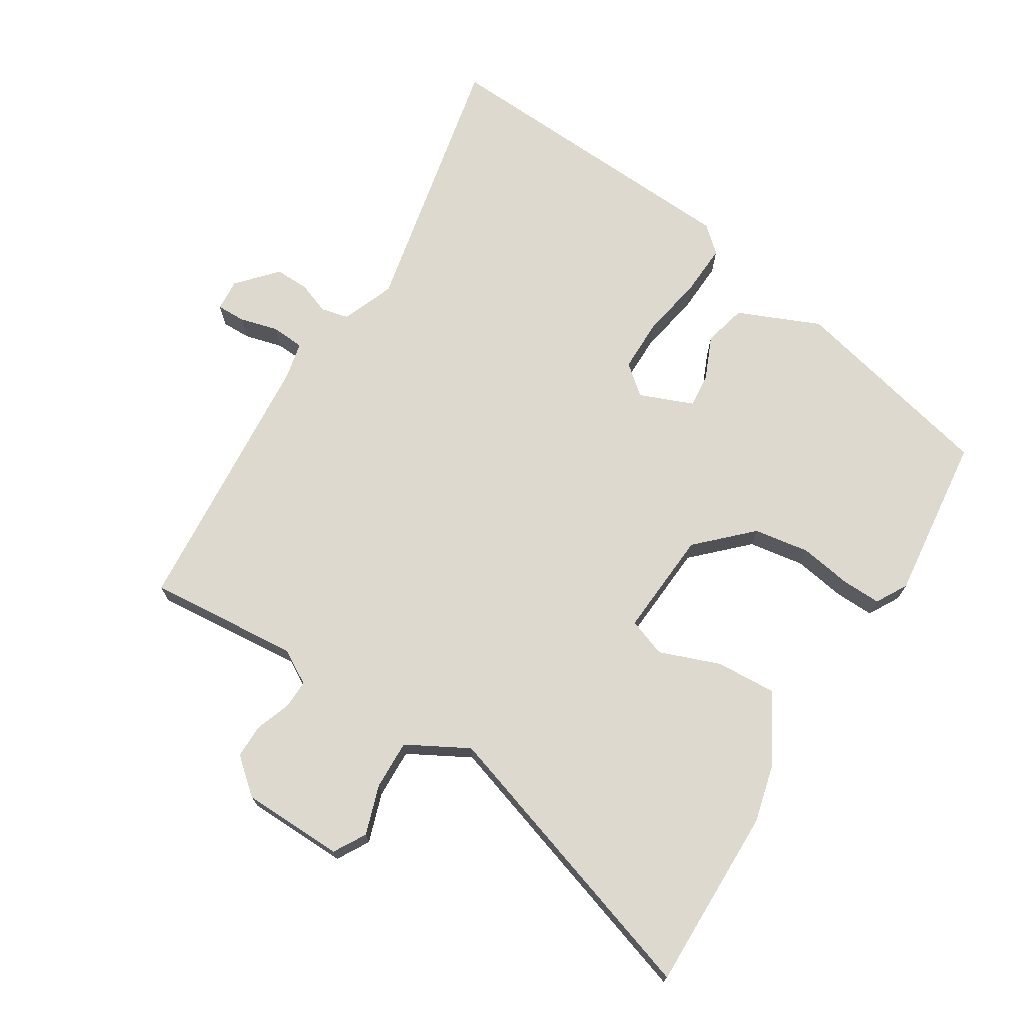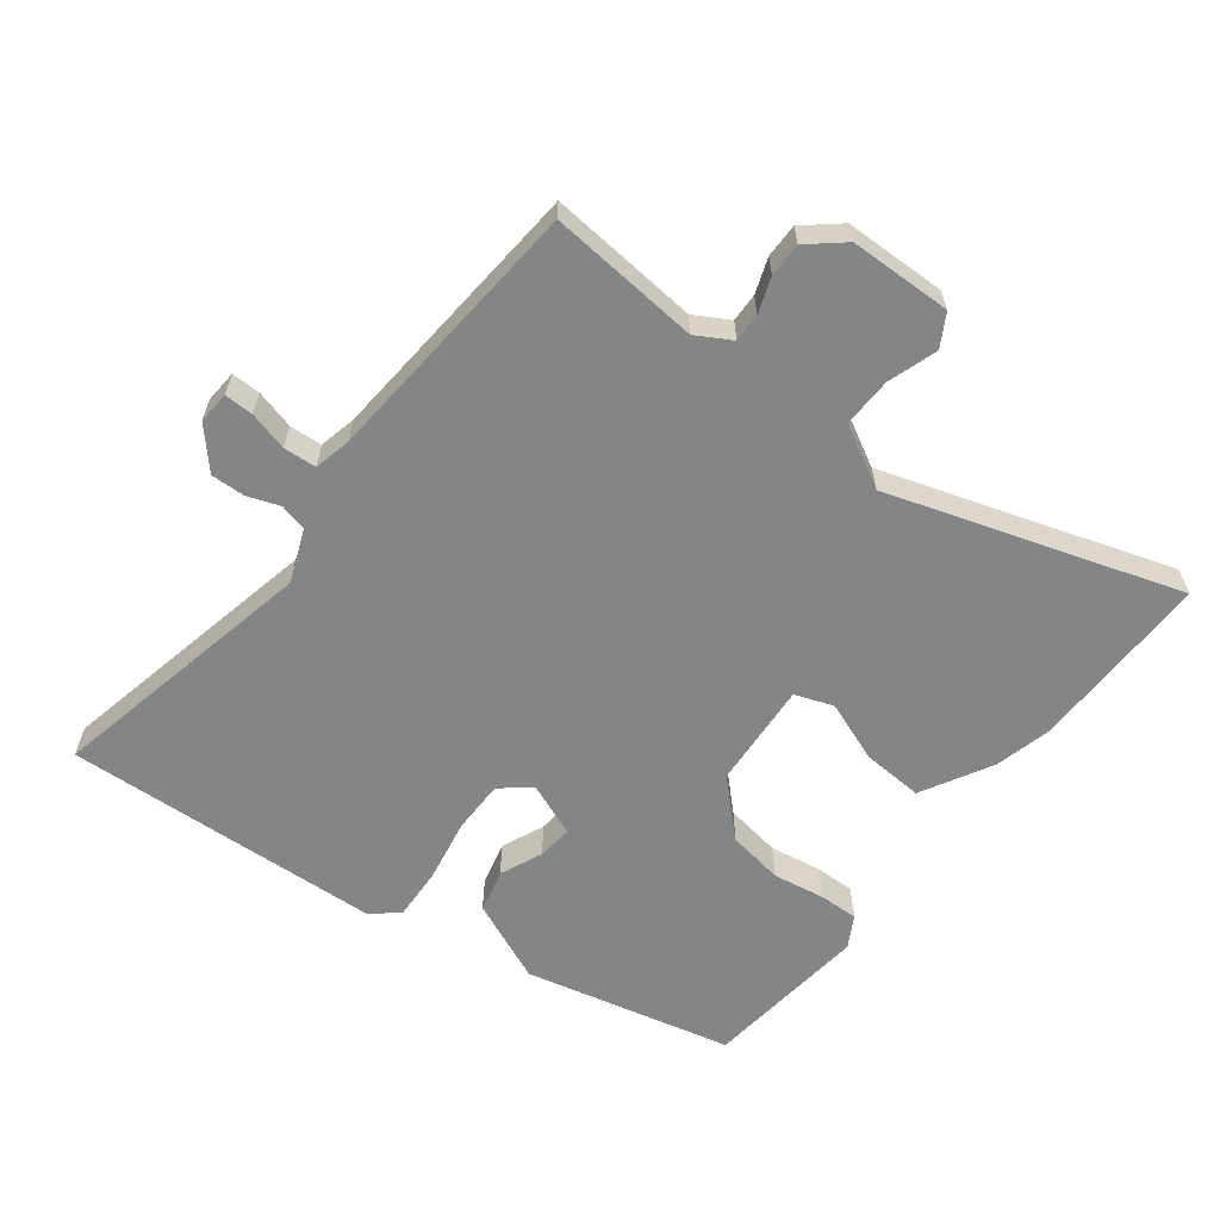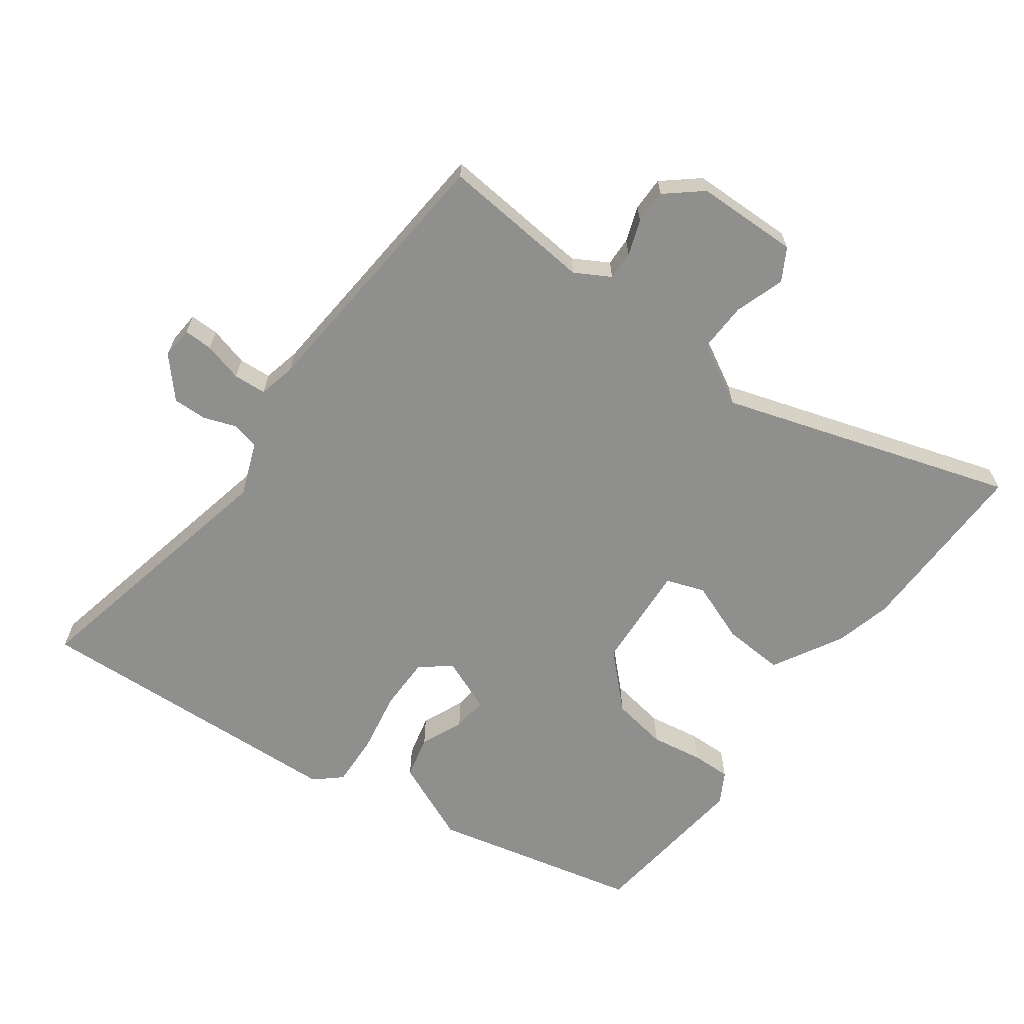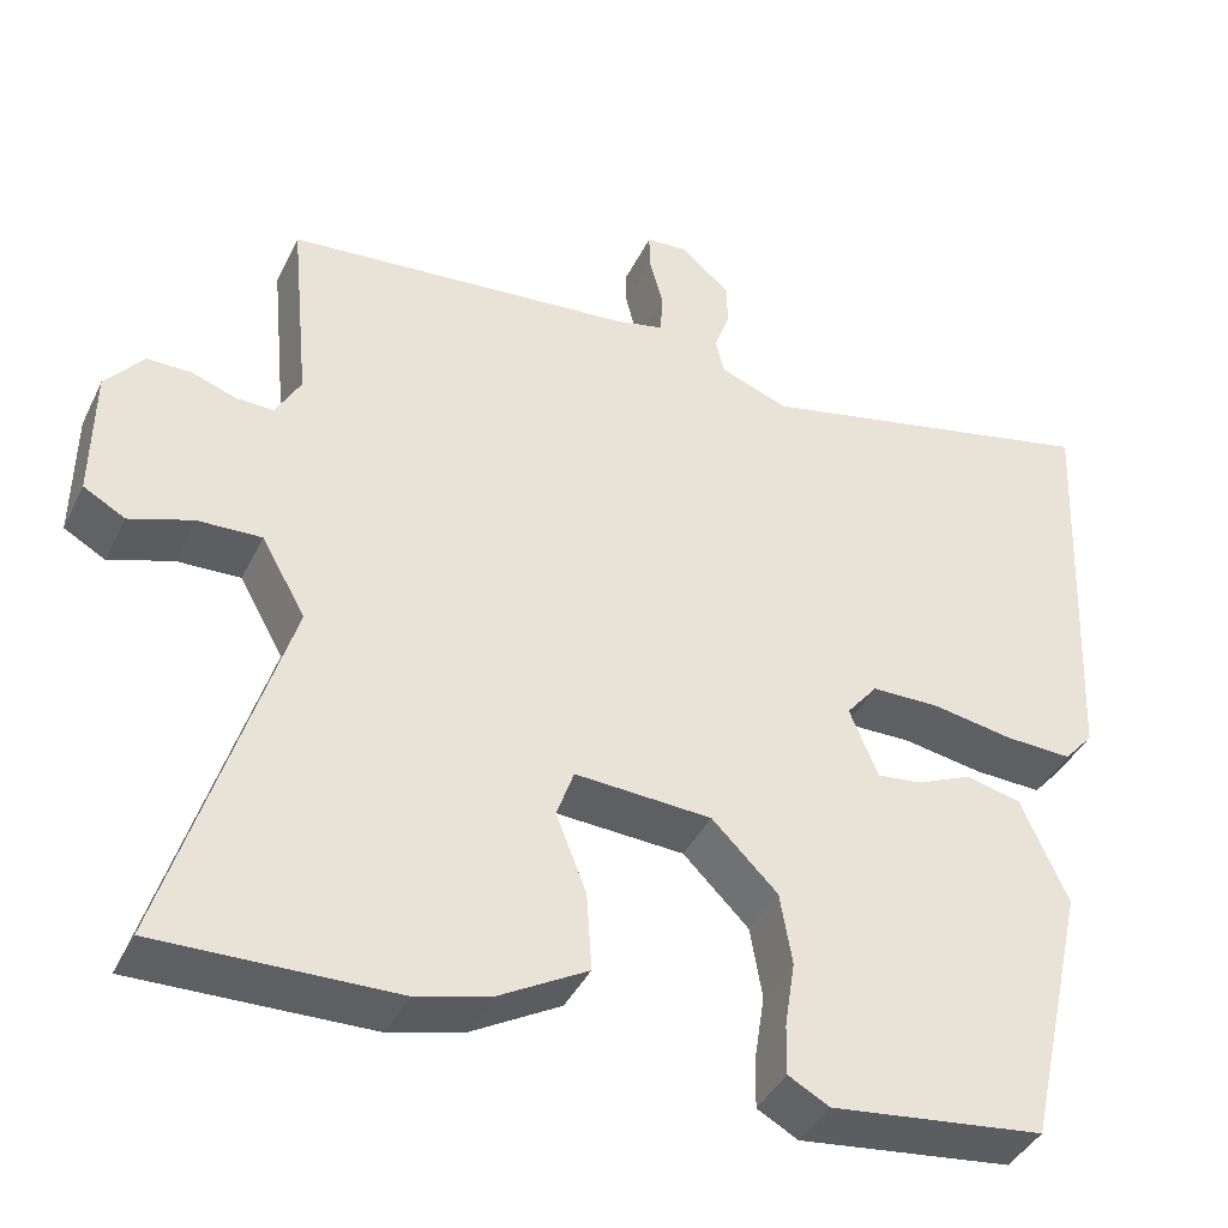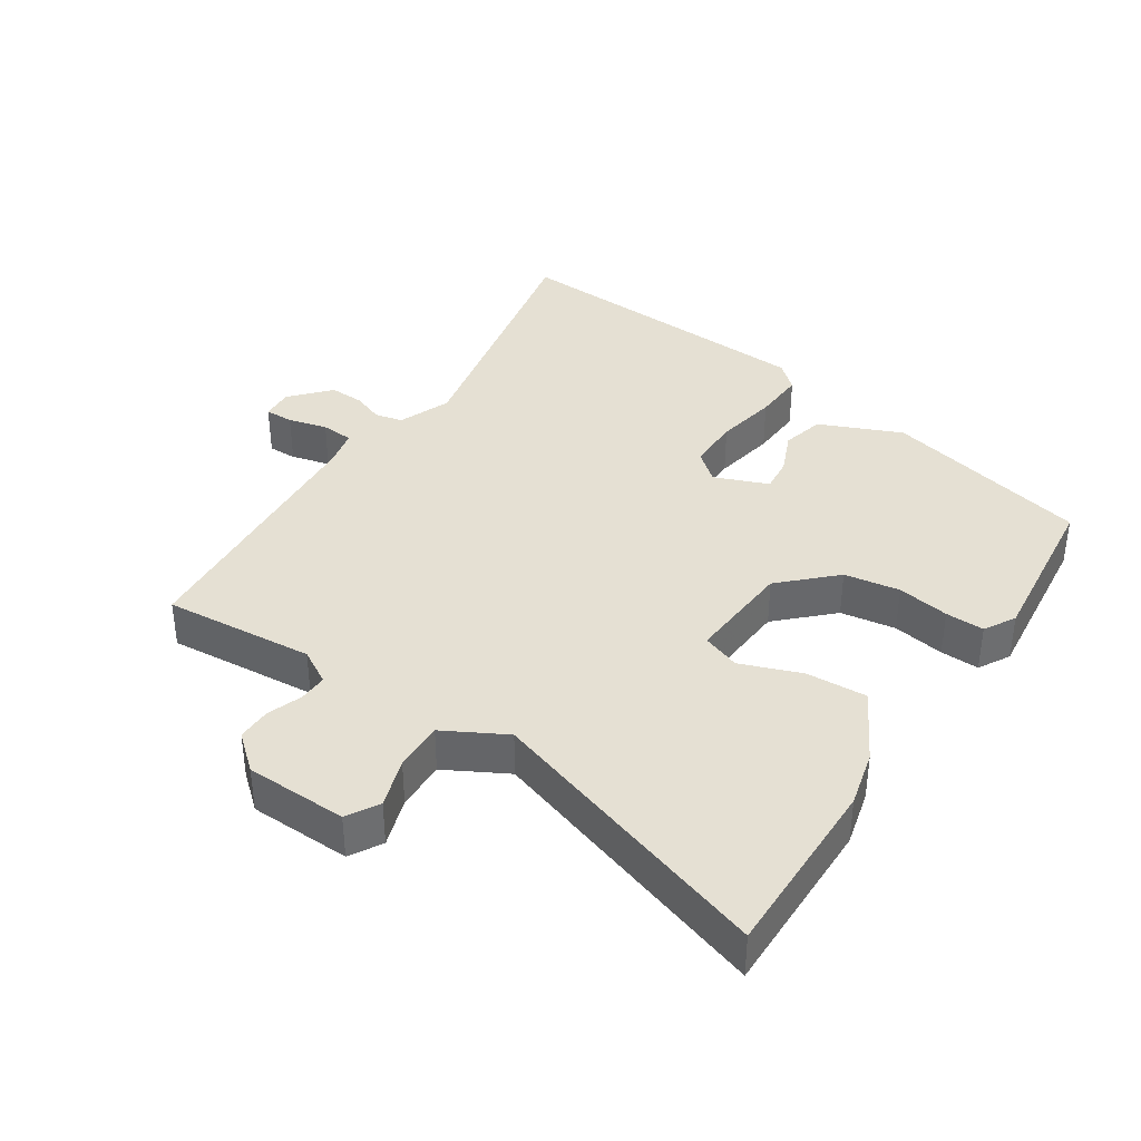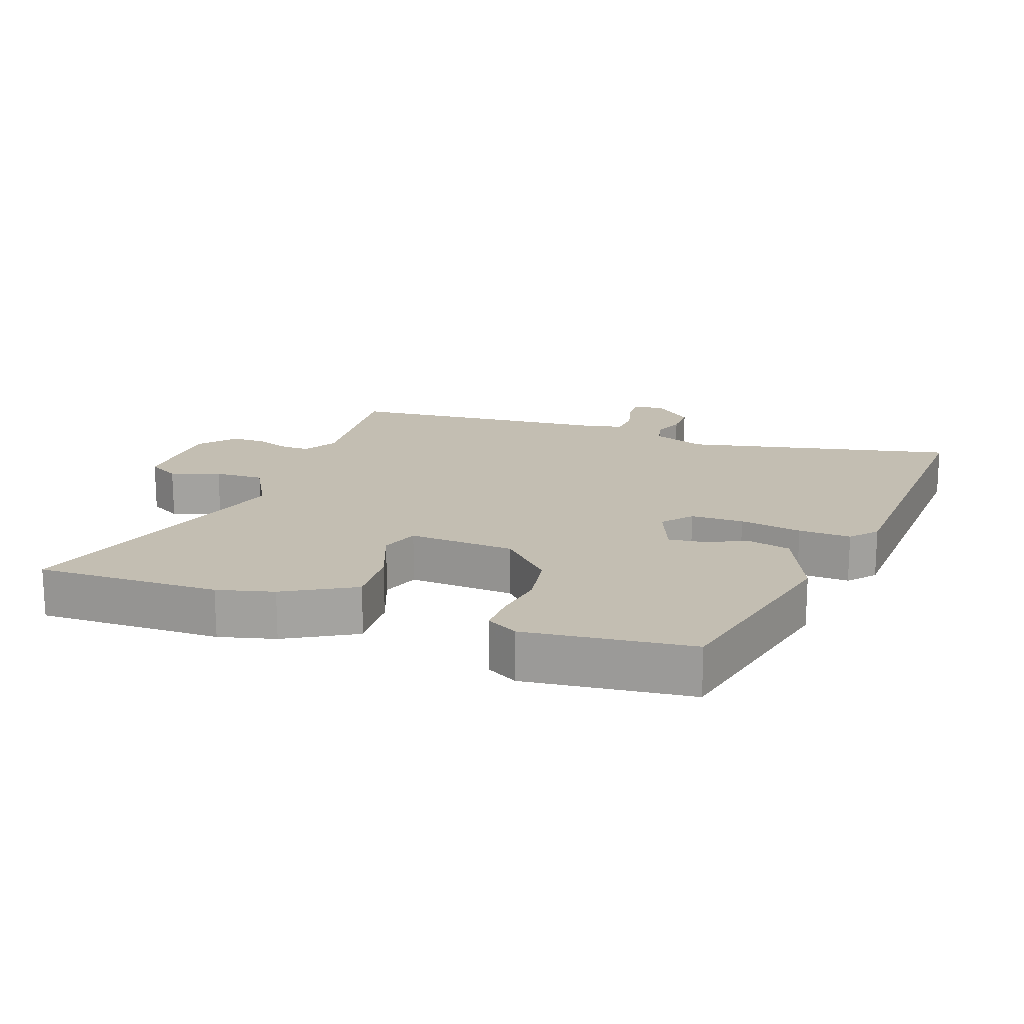
<metadata>
{"format":"obj","ext":"obj","renderer":"f3d","projection":"perspective","resolution":1024,"background":"white","views":[{"elev":71.6,"azim":122.5,"up":"+Y"},{"elev":-61.6,"azim":53.0,"up":"+Y"},{"elev":-65.1,"azim":54.2,"up":"+Y"},{"elev":-40.5,"azim":155.8,"up":"+Z"},{"elev":38.0,"azim":124.1,"up":"+Y"},{"elev":17.4,"azim":-160.1,"up":"+Y"}]}
</metadata>
<code>
v -0.384 0.07 -0.477
v -0.454 0.07 -0.167
v -0.4 0.07 -0.045
v -0.336 0.07 -0.03
v -0.273 0.07 -0.058
v -0.221 0.07 -0.064
v -0.188 0.07 0.016
v -0.224 0.07 0.06
v -0.303 0.07 0.061
v -0.396 0.07 0.045
v -0.474 0.07 0.042
v -0.508 0.07 0.081
v -0.529 0.07 0.557
v -0.125 0.07 0.467
v -0.046 0.07 0.497
v -0.036 0.07 0.538
v -0.053 0.07 0.586
v -0.054 0.07 0.637
v 0.004 0.07 0.688
v 0.052 0.07 0.684
v 0.051 0.07 0.641
v 0.035 0.07 0.583
v 0.038 0.07 0.534
v 0.093 0.07 0.521
v 0.498 0.07 0.484
v 0.476 0.07 0.259
v 0.505 0.07 0.207
v 0.548 0.07 0.208
v 0.6 0.07 0.226
v 0.651 0.07 0.226
v 0.695 0.07 0.173
v 0.697 0.07 0.021
v 0.649 0.07 -0.006
v 0.576 0.07 0.019
v 0.502 0.07 0.022
v 0.451 0.07 -0.069
v 0.585 0.07 -0.502
v 0.312 0.07 -0.496
v 0.228 0.07 -0.474
v 0.124 0.07 -0.415
v 0.13 0.07 -0.324
v 0.165 0.07 -0.234
v 0.145 0.07 -0.177
v -0.013 0.07 -0.186
v -0.089 0.07 -0.262
v -0.103 0.07 -0.345
v -0.091 0.07 -0.423
v -0.09 0.07 -0.481
v -0.137 0.07 -0.507
v -0.384 0 -0.477
v -0.454 0 -0.167
v -0.4 0 -0.045
v -0.336 0 -0.03
v -0.273 0 -0.058
v -0.221 0 -0.064
v -0.188 0 0.016
v -0.224 0 0.06
v -0.303 0 0.061
v -0.396 0 0.045
v -0.474 0 0.042
v -0.508 0 0.081
v -0.529 0 0.557
v -0.125 0 0.467
v -0.046 0 0.497
v -0.036 0 0.538
v -0.053 0 0.586
v -0.054 0 0.637
v 0.004 0 0.688
v 0.052 0 0.684
v 0.051 0 0.641
v 0.035 0 0.583
v 0.038 0 0.534
v 0.093 0 0.521
v 0.498 0 0.484
v 0.476 0 0.259
v 0.505 0 0.207
v 0.548 0 0.208
v 0.6 0 0.226
v 0.651 0 0.226
v 0.695 0 0.173
v 0.697 0 0.021
v 0.649 0 -0.006
v 0.576 0 0.019
v 0.502 0 0.022
v 0.451 0 -0.069
v 0.585 0 -0.502
v 0.312 0 -0.496
v 0.228 0 -0.474
v 0.124 0 -0.415
v 0.13 0 -0.324
v 0.165 0 -0.234
v 0.145 0 -0.177
v -0.013 0 -0.186
v -0.089 0 -0.262
v -0.103 0 -0.345
v -0.091 0 -0.423
v -0.09 0 -0.481
v -0.137 0 -0.507
f 46 47 48 49
f 45 46 49 1
f 44 45 1 2
f 43 44 2 3
f 39 40 41 42
f 37 38 39 42
f 36 37 42 43
f 35 36 43
f 31 32 33 34
f 31 34 35
f 28 29 30 31
f 27 28 31 35
f 26 27 35 43
f 24 25 26 43
f 19 20 21 22
f 19 22 23
f 16 17 18 19
f 15 16 19 23
f 11 12 13 14
f 9 10 11 14
f 8 9 14 15
f 7 8 15 23
f 3 4 5
f 3 5 6
f 43 3 6
f 23 24 43
f 6 7 23 43
f 98 97 96 95
f 50 98 95 94
f 51 50 94 93
f 52 51 93 92
f 91 90 89 88
f 91 88 87 86
f 92 91 86 85
f 92 85 84
f 83 82 81 80
f 84 83 80
f 80 79 78 77
f 84 80 77 76
f 92 84 76 75
f 92 75 74 73
f 71 70 69 68
f 72 71 68
f 68 67 66 65
f 72 68 65 64
f 63 62 61 60
f 63 60 59 58
f 64 63 58 57
f 72 64 57 56
f 54 53 52
f 55 54 52
f 55 52 92
f 92 73 72
f 92 72 56 55
f 1 50 51 2
f 2 51 52 3
f 3 52 53 4
f 4 53 54 5
f 5 54 55 6
f 6 55 56 7
f 7 56 57 8
f 8 57 58 9
f 9 58 59 10
f 10 59 60 11
f 11 60 61 12
f 12 61 62 13
f 13 62 63 14
f 14 63 64 15
f 15 64 65 16
f 16 65 66 17
f 17 66 67 18
f 18 67 68 19
f 19 68 69 20
f 20 69 70 21
f 21 70 71 22
f 22 71 72 23
f 23 72 73 24
f 24 73 74 25
f 25 74 75 26
f 26 75 76 27
f 27 76 77 28
f 28 77 78 29
f 29 78 79 30
f 30 79 80 31
f 31 80 81 32
f 32 81 82 33
f 33 82 83 34
f 34 83 84 35
f 35 84 85 36
f 36 85 86 37
f 37 86 87 38
f 38 87 88 39
f 39 88 89 40
f 40 89 90 41
f 41 90 91 42
f 42 91 92 43
f 43 92 93 44
f 44 93 94 45
f 45 94 95 46
f 46 95 96 47
f 47 96 97 48
f 48 97 98 49
f 49 98 50 1

</code>
